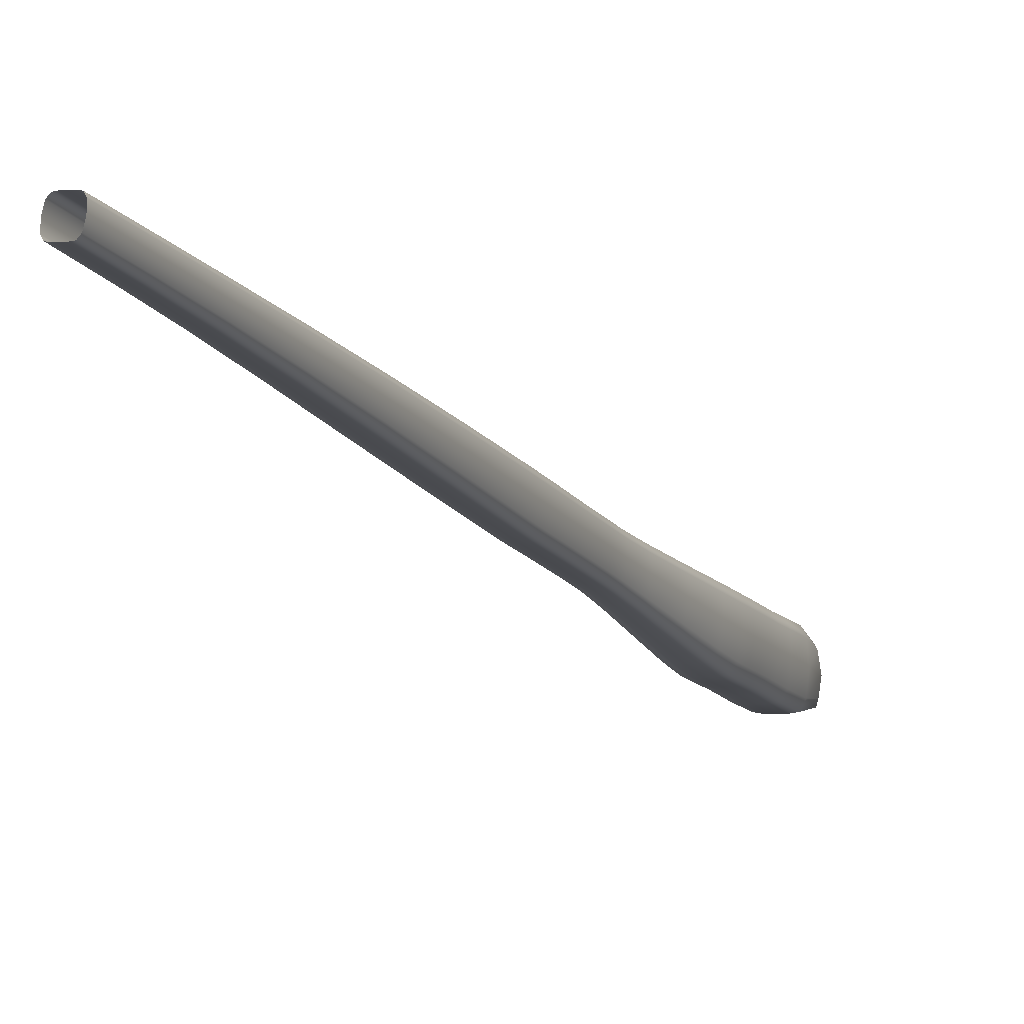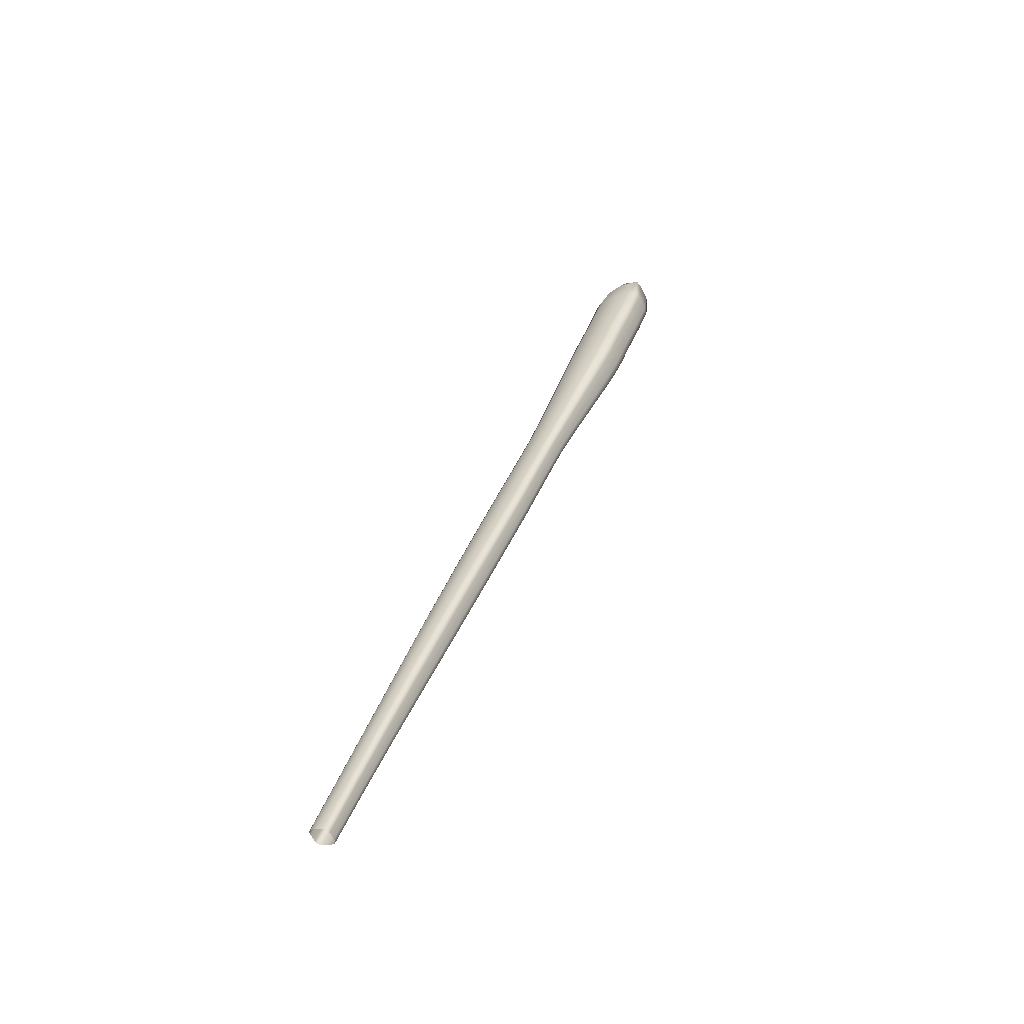
<metadata>
{"format":"obj","ext":"obj","renderer":"f3d","projection":"perspective","resolution":1024,"background":"white","views":[{"elev":-3.2,"azim":-138.5,"up":"+Y"},{"elev":-40.7,"azim":-61.0,"up":"+Z"}]}
</metadata>
<code>
o Cube.002
v -0.07288 -0.000566 -0.002939
v -0.07279 0.000823 -0.002709
v -0.07201 -0.000777 -0.000464
v -0.07203 0.000398 -0.000519
v -0.07344 -0.000303 -0.004465
v -0.07332 0.001026 -0.004136
v -0.07391 -0.000114 -0.005738
v -0.07379 0.001215 -0.005408
v -0.07466 0.000264 -0.00762
v -0.07454 0.00152 -0.007308
v -0.07631 0.00126 -0.0116
v -0.07622 0.002226 -0.01136
v -0.07713 0.001733 -0.01369
v -0.07705 0.002626 -0.01348
v -0.07768 0.002028 -0.01519
v -0.07762 0.002921 -0.01501
v -0.07812 0.002253 -0.01636
v -0.07804 0.003146 -0.01614
v -0.07842 0.00241 -0.01719
v -0.07834 0.003302 -0.01696
v -0.07908 0.002774 -0.01896
v -0.07899 0.003641 -0.01873
v -0.08117 0.003937 -0.02457
v -0.08108 0.004676 -0.02432
v -0.08348 0.005142 -0.03055
v -0.08341 0.005742 -0.03035
v -0.07434 -0.000566 -0.002399
v -0.07425 0.000823 -0.00217
v -0.07339 -0.000777 4.6e-05
v -0.07341 0.000398 -8e-06
v -0.0749 -0.000303 -0.003926
v -0.07478 0.001026 -0.003596
v -0.07537 -0.000114 -0.005199
v -0.07525 0.001215 -0.004869
v -0.07603 0.000264 -0.00711
v -0.07592 0.00152 -0.006798
v -0.07737 0.00126 -0.01121
v -0.07728 0.002226 -0.01097
v -0.07811 0.001733 -0.01332
v -0.07803 0.002626 -0.01311
v -0.07866 0.002028 -0.01483
v -0.0786 0.002921 -0.01465
v -0.0791 0.002253 -0.016
v -0.07902 0.003146 -0.01578
v -0.0794 0.00241 -0.01683
v -0.07932 0.003302 -0.0166
v -0.08006 0.002774 -0.0186
v -0.07997 0.003641 -0.01836
v -0.08212 0.003937 -0.02422
v -0.08203 0.004676 -0.02397
v -0.08427 0.005139 -0.03027
v -0.0842 0.005739 -0.03006
v -0.0798 0.002557 -0.01877
v -0.07939 0.002557 -0.01892
v -0.07873 0.002187 -0.01714
v -0.07914 0.002187 -0.01699
v -0.07287 -0.001029 0.000246
v -0.07227 -0.001029 2.2e-05
v -0.07231 0.000567 -0.000101
v -0.07292 0.000567 0.000123
v -0.07901 0.003525 -0.01665
v -0.0786 0.003525 -0.0168
v -0.07926 0.003857 -0.01856
v -0.07966 0.003857 -0.01841
v -0.07784 0.001509 -0.01348
v -0.07743 0.001509 -0.01363
v -0.07664 0.001019 -0.01155
v -0.07708 0.001019 -0.01139
v -0.07695 0.002468 -0.01103
v -0.07651 0.002468 -0.01119
v -0.07732 0.002849 -0.01332
v -0.07772 0.002849 -0.01317
v -0.07451 -0.000635 -0.004166
v -0.0739 -0.000635 -0.00439
v -0.07333 -0.000913 -0.002838
v -0.07393 -0.000913 -0.002614
v -0.08187 0.003752 -0.02439
v -0.08147 0.003752 -0.02453
v -0.0738 0.00117 -0.00227
v -0.0732 0.00117 -0.002494
v -0.07372 0.001358 -0.003895
v -0.07432 0.001358 -0.003672
v -0.08134 0.004861 -0.02415
v -0.08173 0.004861 -0.02401
v -0.07839 0.001804 -0.01498
v -0.07799 0.001804 -0.01513
v -0.07789 0.003145 -0.01486
v -0.07829 0.003145 -0.01471
v -0.07498 -0.000446 -0.005439
v -0.07437 -0.000446 -0.005663
v -0.08406 0.00499 -0.0304
v -0.08373 0.004991 -0.03052
v -0.07419 0.001547 -0.005168
v -0.07479 0.001547 -0.004944
v -0.08362 0.005891 -0.03021
v -0.08395 0.005889 -0.0301
v -0.07883 0.00203 -0.01616
v -0.07842 0.00203 -0.01631
v -0.0783 0.003369 -0.01598
v -0.07871 0.003369 -0.01583
v -0.07566 -5e-05 -0.007337
v -0.07509 -5e-05 -0.007549
v -0.07491 0.001834 -0.007081
v -0.07549 0.001834 -0.006869
v -0.0853 0.006551 -0.03522
v -0.08599 0.006533 -0.03499
v -0.0855 0.006681 -0.03513
v -0.08582 0.005864 -0.03521
v -0.08533 0.006011 -0.03535
v -0.08602 0.005993 -0.03512
v -0.08578 0.006674 -0.03503
v -0.08554 0.005871 -0.03531
v -0.07278 0.000129 -0.002846
v -0.07236 -0.000772 -0.001513
v -0.07234 0.000659 -0.001466
v -0.07192 -0.000217 -0.000298
v -0.07332 0.000362 -0.004322
v -0.07322 -0.000404 -0.003866
v -0.0731 0.000932 -0.003548
v -0.07379 0.000551 -0.005595
v -0.07368 -0.000208 -0.005089
v -0.07355 0.001121 -0.004759
v -0.07454 0.000892 -0.007485
v -0.07418 1e-06 -0.006432
v -0.07406 0.001321 -0.006104
v -0.07622 0.001743 -0.0115
v -0.07548 0.000755 -0.009596
v -0.07538 0.001866 -0.00932
v -0.07705 0.002179 -0.0136
v -0.07682 0.001563 -0.01288
v -0.07674 0.002465 -0.01265
v -0.07761 0.002474 -0.01511
v -0.07741 0.001884 -0.01445
v -0.07734 0.002777 -0.01426
v -0.07804 0.002699 -0.01627
v -0.07792 0.002152 -0.01583
v -0.07785 0.003044 -0.01563
v -0.07834 0.002856 -0.01709
v -0.07828 0.002335 -0.0168
v -0.0782 0.003227 -0.01657
v -0.079 0.003207 -0.01886
v -0.07862 0.002514 -0.01771
v -0.07853 0.003402 -0.01748
v -0.08109 0.004307 -0.02446
v -0.07999 0.003287 -0.02143
v -0.0799 0.0041 -0.02118
v -0.08341 0.005442 -0.03046
v -0.08237 0.004577 -0.0277
v -0.08229 0.005239 -0.02746
v -0.08439 0.006168 -0.03289
v -0.07435 0.000129 -0.002263
v -0.0738 -0.000772 -0.000979
v -0.07379 0.000659 -0.000931
v -0.07335 -0.000217 0.000231
v -0.0749 0.000362 -0.003739
v -0.07468 -0.000404 -0.003326
v -0.07456 0.000932 -0.003009
v -0.07537 0.000551 -0.005012
v -0.07513 -0.000208 -0.00455
v -0.07501 0.001121 -0.00422
v -0.07603 0.000892 -0.006934
v -0.07562 1e-06 -0.005896
v -0.0755 0.001321 -0.005568
v -0.07737 0.001743 -0.01108
v -0.0767 0.000755 -0.009146
v -0.07659 0.001866 -0.00887
v -0.07811 0.002179 -0.0132
v -0.07781 0.001563 -0.01251
v -0.07773 0.002465 -0.01229
v -0.07867 0.002474 -0.01472
v -0.07839 0.001884 -0.01409
v -0.07832 0.002777 -0.0139
v -0.0791 0.002699 -0.01588
v -0.0789 0.002152 -0.01547
v -0.07883 0.003044 -0.01527
v -0.0794 0.002856 -0.0167
v -0.07926 0.002335 -0.01644
v -0.07917 0.003227 -0.01621
v -0.08006 0.003207 -0.01847
v -0.07959 0.002514 -0.01734
v -0.07951 0.003402 -0.01711
v -0.08211 0.004307 -0.02408
v -0.08097 0.003287 -0.02107
v -0.08088 0.0041 -0.02082
v -0.08427 0.005439 -0.03015
v -0.08324 0.004576 -0.02737
v -0.08316 0.005239 -0.02714
v -0.08513 0.006159 -0.03263
v -0.07262 0.000567 1.1e-05
v -0.07335 0.001016 -0.001041
v -0.0735 0.00117 -0.002382
v -0.07274 0.001016 -0.001264
v -0.0752 0.001834 -0.006975
v -0.07621 0.002144 -0.008933
v -0.07673 0.002468 -0.01111
v -0.07571 0.002144 -0.00912
v -0.07363 -0.000913 -0.002726
v -0.07337 -0.00114 -0.0011
v -0.07257 -0.001029 0.000134
v -0.07277 -0.00114 -0.001324
v -0.07686 0.001019 -0.01147
v -0.07637 0.000477 -0.009346
v -0.07537 -5e-05 -0.007443
v -0.07586 0.000477 -0.009534
v -0.07851 0.003369 -0.01591
v -0.07887 0.00345 -0.01626
v -0.07881 0.003525 -0.01672
v -0.07846 0.00345 -0.01641
v -0.07894 0.002187 -0.01707
v -0.07899 0.002113 -0.0166
v -0.07863 0.00203 -0.01623
v -0.07859 0.002113 -0.01675
v -0.08378 0.00589 -0.03016
v -0.0846 0.006306 -0.03277
v -0.07449 0.001547 -0.005056
v -0.07505 0.001651 -0.005643
v -0.07445 0.001651 -0.005865
v -0.08498 0.005459 -0.03291
v -0.08389 0.004991 -0.03046
v -0.07523 -0.000329 -0.006135
v -0.07467 -0.000446 -0.005551
v -0.07463 -0.000329 -0.006357
v -0.07809 0.003145 -0.01478
v -0.07852 0.003268 -0.01533
v -0.07812 0.003268 -0.01548
v -0.07863 0.001928 -0.01562
v -0.07819 0.001804 -0.01505
v -0.07823 0.001928 -0.01577
v -0.08153 0.004861 -0.02408
v -0.08288 0.005405 -0.02718
v -0.08252 0.005405 -0.02731
v -0.07402 0.001358 -0.003784
v -0.07455 0.001453 -0.004295
v -0.07395 0.001453 -0.004519
v -0.08301 0.004411 -0.02753
v -0.08167 0.003752 -0.02446
v -0.08265 0.004411 -0.02766
v -0.07474 -0.00054 -0.00479
v -0.0742 -0.000635 -0.004278
v -0.07413 -0.00054 -0.005014
v -0.07752 0.002849 -0.01324
v -0.07802 0.003001 -0.01396
v -0.07761 0.003001 -0.01411
v -0.07812 0.00166 -0.01424
v -0.07764 0.001509 -0.01356
v -0.07772 0.00166 -0.01439
v -0.07946 0.003857 -0.01849
v -0.08057 0.004303 -0.02087
v -0.08017 0.004303 -0.02102
v -0.07411 0.001266 -0.003088
v -0.0735 0.001266 -0.003311
v -0.08071 0.003084 -0.02124
v -0.07959 0.002557 -0.01884
v -0.0803 0.003084 -0.02139
v -0.07428 -0.000739 -0.003563
v -0.07368 -0.000739 -0.003787
v -0.07742 0.002691 -0.01234
v -0.07701 0.002691 -0.01249
v -0.07754 0.001337 -0.01268
v -0.07713 0.001337 -0.01283
v -0.0792 0.003625 -0.01716
v -0.0788 0.003625 -0.01731
v -0.07272 -0.000293 0.000647
v -0.07212 -0.000293 0.000424
v -0.07933 0.002292 -0.01751
v -0.07892 0.002292 -0.01766
v -0.07996 0.002584 -0.01869
v -0.08203 0.003775 -0.02432
v -0.07856 0.002215 -0.0172
v -0.07921 0.002584 -0.01897
v -0.07931 0.002215 -0.01692
v -0.08131 0.003775 -0.02458
v -0.07825 0.002058 -0.01637
v -0.079 0.002058 -0.01609
v -0.07315 -0.000985 0.000279
v -0.07418 -0.000869 -0.002513
v -0.07208 0.000538 -0.00024
v -0.07204 -0.000985 -0.00013
v -0.07319 0.000538 0.000169
v -0.07307 -0.000869 -0.002925
v -0.07295 0.001127 -0.002596
v -0.07406 0.001127 -0.002183
v -0.07919 0.003497 -0.01659
v -0.07888 0.003341 -0.01578
v -0.07909 0.00383 -0.01863
v -0.07844 0.003497 -0.01687
v -0.07984 0.00383 -0.01835
v -0.07813 0.003341 -0.01605
v -0.08117 0.004838 -0.02422
v -0.08189 0.004838 -0.02396
v -0.07801 0.001537 -0.01341
v -0.07856 0.001832 -0.01491
v -0.07645 0.001049 -0.01161
v -0.07726 0.001537 -0.01369
v -0.07727 0.001049 -0.01131
v -0.07781 0.001832 -0.01519
v -0.07484 -1.1e-05 -0.007628
v -0.0759 -1.1e-05 -0.007238
v -0.07714 0.002438 -0.01097
v -0.07573 0.001795 -0.00679
v -0.07715 0.002822 -0.01339
v -0.07633 0.002438 -0.01127
v -0.0779 0.002822 -0.01311
v -0.07468 0.001795 -0.00718
v -0.07772 0.003117 -0.01493
v -0.07847 0.003117 -0.01465
v -0.07476 -0.000594 -0.004062
v -0.07523 -0.000405 -0.005334
v -0.07364 -0.000594 -0.004474
v -0.07411 -0.000405 -0.005747
v -0.08419 0.005008 -0.03034
v -0.08359 0.00501 -0.03056
v -0.07458 0.001317 -0.003588
v -0.07347 0.001317 -0.004
v -0.07394 0.001506 -0.005272
v -0.07505 0.001506 -0.00486
v -0.08349 0.005872 -0.03027
v -0.08409 0.00587 -0.03005
v -0.08445 0.005606 -0.03305
v -0.08518 0.005597 -0.0328
v -0.0849 0.006302 -0.03267
v -0.08467 0.005463 -0.03302
v -0.08529 0.006282 -0.03529
v -0.08604 0.006263 -0.03504
v -0.08541 0.005891 -0.03535
v -0.08594 0.005877 -0.03517
v -0.08564 0.006677 -0.03508
v -0.08568 0.005867 -0.03526
v -0.08591 0.006654 -0.03499
v -0.08538 0.006667 -0.03517
v -0.07229 -5.9e-05 -0.00149
v -0.0731 0.000264 -0.003729
v -0.07355 0.000456 -0.004946
v -0.07406 0.000661 -0.00629
v -0.07538 0.001311 -0.009477
v -0.07674 0.002014 -0.01278
v -0.07734 0.002331 -0.01437
v -0.07784 0.002598 -0.01575
v -0.0782 0.002781 -0.0167
v -0.07853 0.002958 -0.01761
v -0.07991 0.003693 -0.02132
v -0.08229 0.004908 -0.02759
v -0.07384 -5.9e-05 -0.000914
v -0.07468 0.000264 -0.003146
v -0.07513 0.000456 -0.004363
v -0.07562 0.000661 -0.005711
v -0.07669 0.001311 -0.008989
v -0.07781 0.002014 -0.01239
v -0.07839 0.002331 -0.01398
v -0.0789 0.002598 -0.01536
v -0.07926 0.002781 -0.01631
v -0.07959 0.002958 -0.01722
v -0.08096 0.003693 -0.02093
v -0.08324 0.004908 -0.02724
v -0.08013 0.003109 -0.02144
v -0.07252 -0.001093 -0.001427
v -0.07829 0.003422 -0.01648
v -0.07754 0.001688 -0.01445
v -0.0755 0.002109 -0.009207
v -0.07387 -0.000499 -0.005098
v -0.07875 0.002319 -0.01772
v -0.07325 0.001224 -0.003416
v -0.07829 0.001688 -0.01417
v -0.07696 0.001366 -0.01288
v -0.0788 0.001956 -0.01555
v -0.07499 -0.000499 -0.004685
v -0.07342 -0.000697 -0.003872
v -0.08249 0.004432 -0.02771
v -0.07795 0.00324 -0.01555
v -0.08237 0.005384 -0.02737
v -0.0742 0.00161 -0.005969
v -0.07805 0.001956 -0.01583
v -0.07643 0.002109 -0.008862
v -0.07548 -0.000288 -0.006031
v -0.07437 -0.000288 -0.006441
v -0.08447 0.00629 -0.03282
v -0.07363 -0.001093 -0.001016
v -0.07863 0.003597 -0.01738
v -0.07189 -0.000283 0.000259
v -0.07684 0.002663 -0.01256
v -0.07904 0.003422 -0.0162
v -0.07361 0.000971 -0.000957
v -0.07744 0.002973 -0.01418
v -0.07249 0.000971 -0.001369
v -0.07658 0.000512 -0.009259
v -0.08 0.004278 -0.02109
v -0.07916 0.00214 -0.01653
v -0.08503 0.006283 -0.03263
v -0.07531 0.00161 -0.00556
v -0.0787 0.00324 -0.01527
v -0.08304 0.005384 -0.02713
v -0.07481 0.001412 -0.004211
v -0.07437 0.001224 -0.003003
v -0.08316 0.004431 -0.02746
v -0.07819 0.002973 -0.0139
v -0.07564 0.000512 -0.009604
v -0.08074 0.004278 -0.02081
v -0.0737 0.001412 -0.004624
v -0.07841 0.00214 -0.01681
v -0.07453 -0.000697 -0.003459
v -0.0776 0.002663 -0.01228
v -0.07771 0.001366 -0.0126
v -0.07938 0.003597 -0.01711
v -0.073 -0.000283 0.000669
v -0.0795 0.002319 -0.01744
v -0.07305 0.001016 -0.001153
v -0.07596 0.002144 -0.009026
v -0.07307 -0.00114 -0.001212
v -0.07611 0.000477 -0.00944
v -0.07866 0.00345 -0.01633
v -0.07879 0.002113 -0.01667
v -0.07475 0.001651 -0.005754
v -0.08482 0.005461 -0.03297
v -0.07493 -0.000329 -0.006246
v -0.07832 0.003268 -0.0154
v -0.07843 0.001928 -0.0157
v -0.0827 0.005405 -0.02724
v -0.07425 0.001453 -0.004407
v -0.08283 0.004411 -0.02759
v -0.07443 -0.00054 -0.004902
v -0.07781 0.003001 -0.01403
v -0.07792 0.00166 -0.01432
v -0.08037 0.004303 -0.02094
v -0.0738 0.001266 -0.003199
v -0.08051 0.003084 -0.02131
v -0.07398 -0.000739 -0.003675
v -0.07721 0.002691 -0.01242
v -0.07734 0.001337 -0.01275
v -0.079 0.003625 -0.01724
v -0.07242 -0.000293 0.000535
v -0.07913 0.002292 -0.01758
v -0.08088 0.003109 -0.02117
v -0.08439 0.005888 -0.03298
v -0.08518 0.005878 -0.0327
v -0.08454 0.005482 -0.03306
v -0.0851 0.005475 -0.03286
v -0.08475 0.006304 -0.03272
f 1 114 331 113
f 114 3 116 331
f 331 116 4 115
f 113 331 115 2
f 2 119 332 113
f 119 6 117 332
f 332 117 5 118
f 113 332 118 1
f 6 122 333 117
f 122 8 120 333
f 333 120 7 121
f 117 333 121 5
f 8 125 334 120
f 125 10 123 334
f 334 123 9 124
f 120 334 124 7
f 10 128 335 123
f 128 12 126 335
f 335 126 11 127
f 123 335 127 9
f 12 131 336 126
f 131 14 129 336
f 336 129 13 130
f 126 336 130 11
f 14 134 337 129
f 134 16 132 337
f 337 132 15 133
f 129 337 133 13
f 16 137 338 132
f 137 18 135 338
f 338 135 17 136
f 132 338 136 15
f 18 140 339 135
f 140 20 138 339
f 339 138 19 139
f 135 339 139 17
f 20 143 340 138
f 143 22 141 340
f 340 141 21 142
f 138 340 142 19
f 22 146 341 141
f 146 24 144 341
f 341 144 23 145
f 141 341 145 21
f 24 149 342 144
f 149 26 147 342
f 342 147 25 148
f 144 342 148 23
f 27 151 343 152
f 151 28 153 343
f 343 153 30 154
f 152 343 154 29
f 28 151 344 157
f 151 27 156 344
f 344 156 31 155
f 157 344 155 32
f 32 155 345 160
f 155 31 159 345
f 345 159 33 158
f 160 345 158 34
f 34 158 346 163
f 158 33 162 346
f 346 162 35 161
f 163 346 161 36
f 36 161 347 166
f 161 35 165 347
f 347 165 37 164
f 166 347 164 38
f 38 164 348 169
f 164 37 168 348
f 348 168 39 167
f 169 348 167 40
f 40 167 349 172
f 167 39 171 349
f 349 171 41 170
f 172 349 170 42
f 42 170 350 175
f 170 41 174 350
f 350 174 43 173
f 175 350 173 44
f 44 173 351 178
f 173 43 177 351
f 351 177 45 176
f 178 351 176 46
f 46 176 352 181
f 176 45 180 352
f 352 180 47 179
f 181 352 179 48
f 48 179 353 184
f 179 47 183 353
f 353 183 49 182
f 184 353 182 50
f 50 182 354 187
f 182 49 186 354
f 354 186 51 185
f 187 354 185 52
f 21 145 355 270
f 145 23 272 355
f 355 272 78 254
f 270 355 254 54
f 3 114 356 278
f 114 1 280 356
f 356 280 75 200
f 278 356 200 58
f 20 140 357 286
f 140 18 288 357
f 357 288 99 208
f 286 357 208 62
f 13 133 358 294
f 133 15 296 358
f 358 296 86 246
f 294 358 246 66
f 12 128 359 302
f 128 10 304 359
f 359 304 103 196
f 302 359 196 70
f 5 121 360 309
f 121 7 310 360
f 360 310 90 240
f 309 360 240 74
f 19 142 361 269
f 142 21 270 361
f 361 270 54 266
f 269 361 266 55
f 6 119 362 314
f 119 2 281 362
f 362 281 80 251
f 314 362 251 81
f 65 244 363 291
f 244 85 292 363
f 363 292 41 171
f 291 363 171 39
f 11 130 364 293
f 130 13 294 364
f 364 294 66 260
f 293 364 260 67
f 85 226 365 292
f 226 97 274 365
f 365 274 43 174
f 292 365 174 41
f 73 238 366 307
f 238 89 308 366
f 366 308 33 159
f 307 366 159 31
f 1 118 367 280
f 118 5 309 367
f 367 309 74 256
f 280 367 256 75
f 23 148 368 272
f 148 25 312 368
f 368 312 92 237
f 272 368 237 78
f 18 137 369 288
f 137 16 305 369
f 369 305 87 225
f 288 369 225 99
f 26 149 370 317
f 149 24 289 370
f 370 289 83 231
f 317 370 231 95
f 10 125 371 304
f 125 8 315 371
f 371 315 93 217
f 304 371 217 103
f 15 136 372 296
f 136 17 273 372
f 372 273 98 228
f 296 372 228 86
f 69 194 373 299
f 194 104 300 373
f 373 300 36 166
f 299 373 166 38
f 89 220 374 308
f 220 101 298 374
f 374 298 35 162
f 308 374 162 33
f 7 124 375 310
f 124 9 297 375
f 375 297 102 222
f 310 375 222 90
f 105 150 376 330
f 150 26 317 376
f 376 317 95 214
f 330 376 214 107
f 57 198 377 275
f 198 76 276 377
f 377 276 27 152
f 275 377 152 29
f 22 143 378 285
f 143 20 286 378
f 378 286 62 262
f 285 378 262 63
f 4 116 379 277
f 116 3 278 379
f 379 278 58 264
f 277 379 264 59
f 14 131 380 301
f 131 12 302 380
f 380 302 70 258
f 301 380 258 71
f 61 206 381 283
f 206 100 284 381
f 381 284 44 178
f 283 381 178 46
f 79 190 382 282
f 190 60 279 382
f 382 279 30 153
f 282 382 153 28
f 16 134 383 305
f 134 14 301 383
f 383 301 71 243
f 305 383 243 87
f 2 115 384 281
f 115 4 277 384
f 384 277 59 192
f 281 384 192 80
f 101 202 385 298
f 202 68 295 385
f 385 295 37 165
f 298 385 165 35
f 24 146 386 289
f 146 22 285 386
f 386 285 63 249
f 289 386 249 83
f 97 210 387 274
f 210 56 271 387
f 387 271 45 177
f 274 387 177 43
f 111 321 388 329
f 321 96 318 388
f 388 318 52 188
f 329 388 188 106
f 104 216 389 300
f 216 94 316 389
f 389 316 34 163
f 300 389 163 36
f 100 224 390 284
f 224 88 306 390
f 390 306 42 175
f 284 390 175 44
f 96 230 391 318
f 230 84 290 391
f 391 290 50 187
f 318 391 187 52
f 94 233 392 316
f 233 82 313 392
f 392 313 32 160
f 316 392 160 34
f 82 250 393 313
f 250 79 282 393
f 393 282 28 157
f 313 393 157 32
f 77 235 394 268
f 235 91 311 394
f 394 311 51 186
f 268 394 186 49
f 88 242 395 306
f 242 72 303 395
f 395 303 40 172
f 306 395 172 42
f 9 127 396 297
f 127 11 293 396
f 396 293 67 204
f 297 396 204 102
f 84 248 397 290
f 248 64 287 397
f 397 287 48 184
f 290 397 184 50
f 8 122 398 315
f 122 6 314 398
f 398 314 81 234
f 315 398 234 93
f 17 139 399 273
f 139 19 269 399
f 399 269 55 212
f 273 399 212 98
f 76 255 400 276
f 255 73 307 400
f 400 307 31 156
f 276 400 156 27
f 72 257 401 303
f 257 69 299 401
f 401 299 38 169
f 303 401 169 40
f 68 259 402 295
f 259 65 291 402
f 402 291 39 168
f 295 402 168 37
f 64 261 403 287
f 261 61 283 403
f 403 283 46 181
f 287 403 181 48
f 60 263 404 279
f 263 57 275 404
f 404 275 29 154
f 279 404 154 30
f 56 265 405 271
f 265 53 267 405
f 405 267 47 180
f 271 405 180 45
f 60 190 406 189
f 190 79 191 406
f 406 191 80 192
f 189 406 192 59
f 104 194 407 193
f 194 69 195 407
f 407 195 70 196
f 193 407 196 103
f 76 198 408 197
f 198 57 199 408
f 408 199 58 200
f 197 408 200 75
f 68 202 409 201
f 202 101 203 409
f 409 203 102 204
f 201 409 204 67
f 100 206 410 205
f 206 61 207 410
f 410 207 62 208
f 205 410 208 99
f 56 210 411 209
f 210 97 211 411
f 411 211 98 212
f 209 411 212 55
f 94 216 412 215
f 216 104 193 412
f 412 193 103 217
f 215 412 217 93
f 108 218 413 328
f 218 91 219 413
f 413 219 92 322
f 328 413 322 112
f 101 220 414 203
f 220 89 221 414
f 414 221 90 222
f 203 414 222 102
f 88 224 415 223
f 224 100 205 415
f 415 205 99 225
f 223 415 225 87
f 97 226 416 211
f 226 85 227 416
f 416 227 86 228
f 211 416 228 98
f 84 230 417 229
f 230 96 213 417
f 417 213 95 231
f 229 417 231 83
f 82 233 418 232
f 233 94 215 418
f 418 215 93 234
f 232 418 234 81
f 91 235 419 219
f 235 77 236 419
f 419 236 78 237
f 219 419 237 92
f 89 238 420 221
f 238 73 239 420
f 420 239 74 240
f 221 420 240 90
f 72 242 421 241
f 242 88 223 421
f 421 223 87 243
f 241 421 243 71
f 85 244 422 227
f 244 65 245 422
f 422 245 66 246
f 227 422 246 86
f 64 248 423 247
f 248 84 229 423
f 423 229 83 249
f 247 423 249 63
f 79 250 424 191
f 250 82 232 424
f 424 232 81 251
f 191 424 251 80
f 77 252 425 236
f 252 53 253 425
f 425 253 54 254
f 236 425 254 78
f 73 255 426 239
f 255 76 197 426
f 426 197 75 256
f 239 426 256 74
f 69 257 427 195
f 257 72 241 427
f 427 241 71 258
f 195 427 258 70
f 65 259 428 245
f 259 68 201 428
f 428 201 67 260
f 245 428 260 66
f 61 261 429 207
f 261 64 247 429
f 429 247 63 262
f 207 429 262 62
f 57 263 430 199
f 263 60 189 430
f 430 189 59 264
f 199 430 264 58
f 53 265 431 253
f 265 56 209 431
f 431 209 55 266
f 253 431 266 54
f 53 252 432 267
f 252 77 268 432
f 432 268 49 183
f 267 432 183 47
f 26 150 433 147
f 150 105 323 433
f 433 323 109 319
f 147 433 319 25
f 52 185 434 188
f 185 51 320 434
f 434 320 110 324
f 188 434 324 106
f 25 319 435 312
f 319 109 325 435
f 435 325 112 322
f 312 435 322 92
f 91 218 436 311
f 218 108 326 436
f 436 326 110 320
f 311 436 320 51
f 96 321 437 213
f 321 111 327 437
f 437 327 107 214
f 213 437 214 95

</code>
